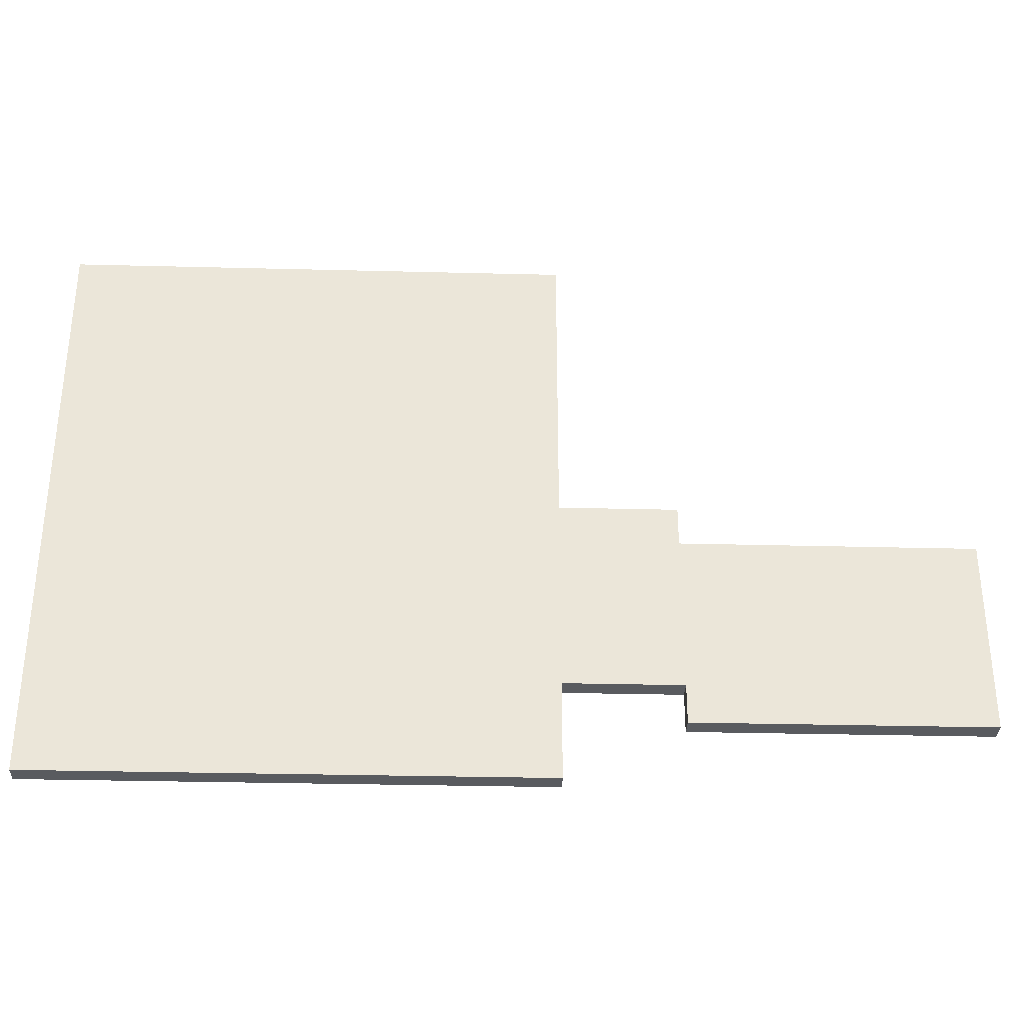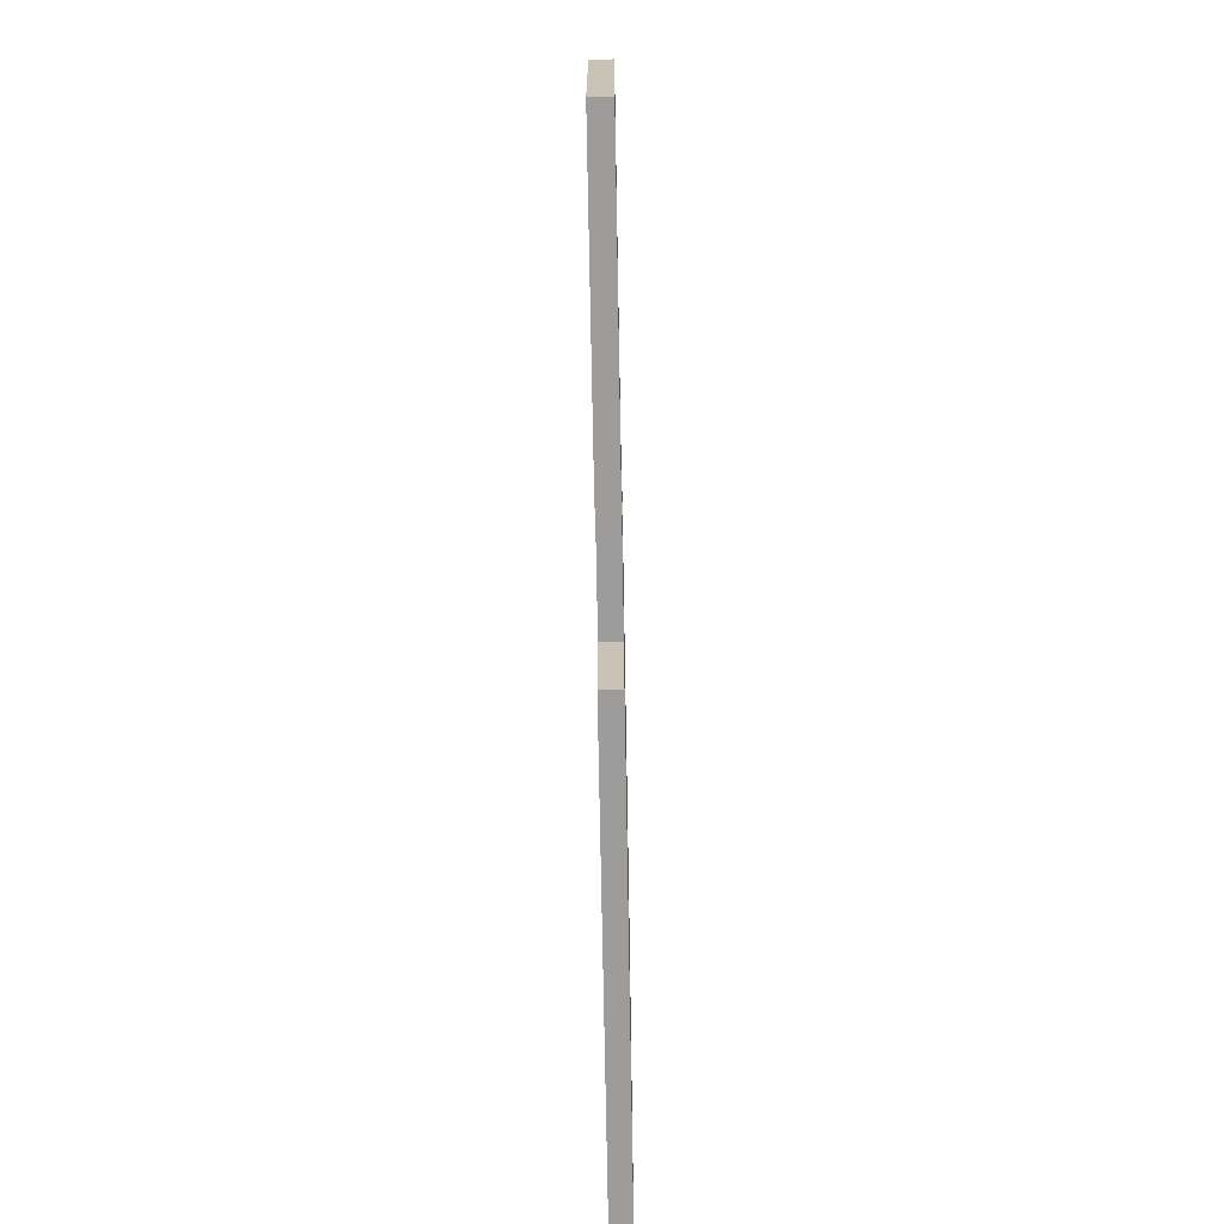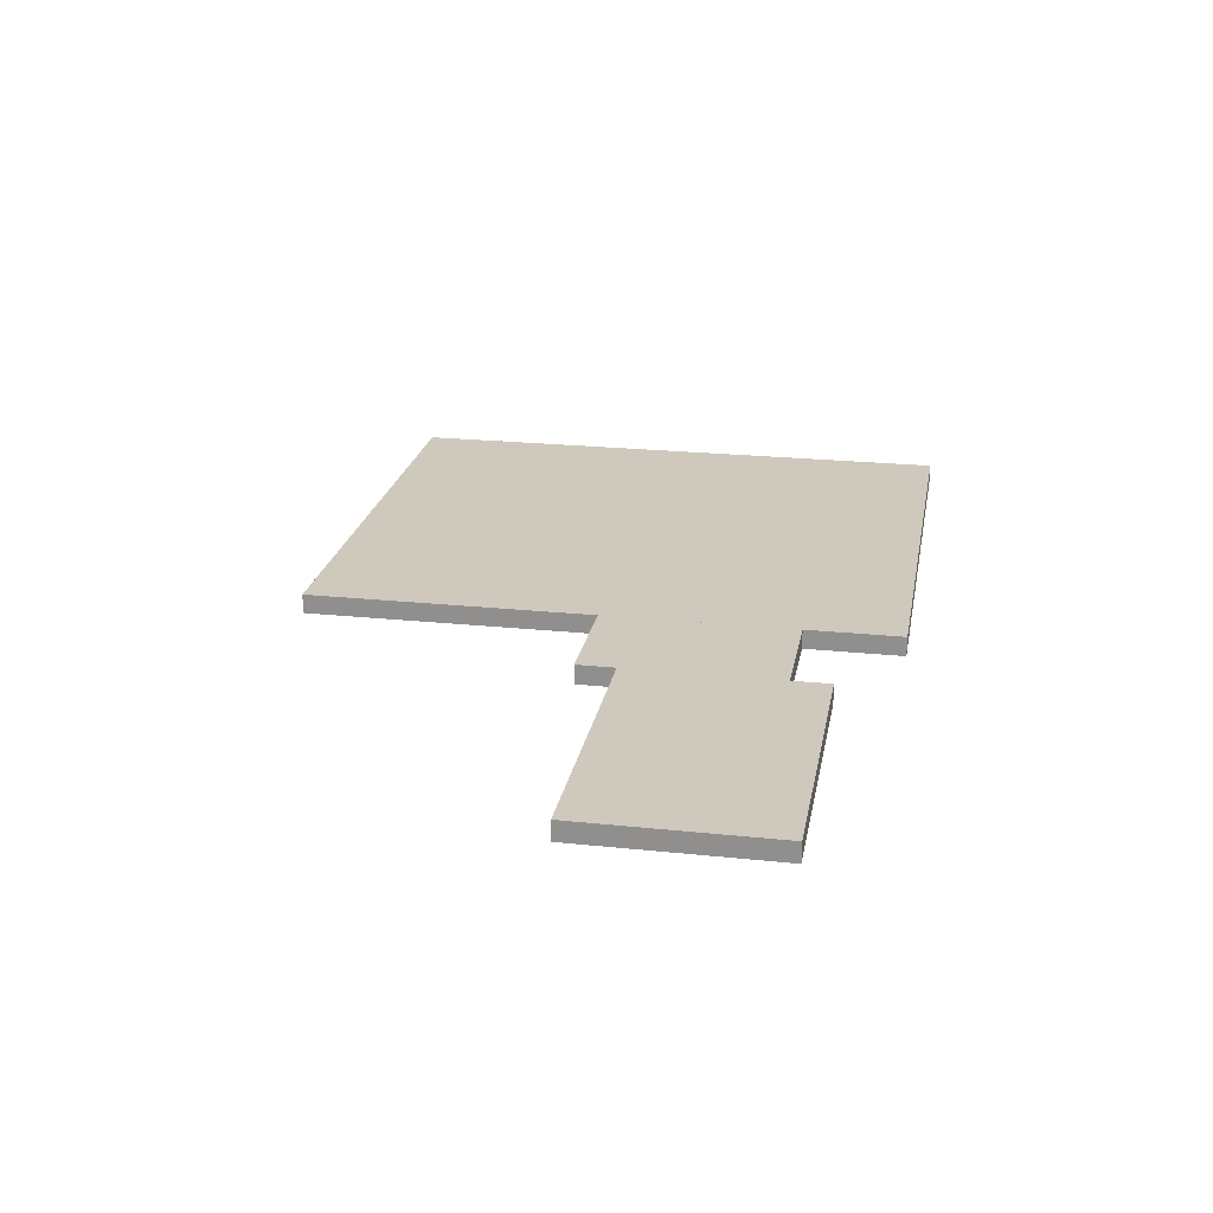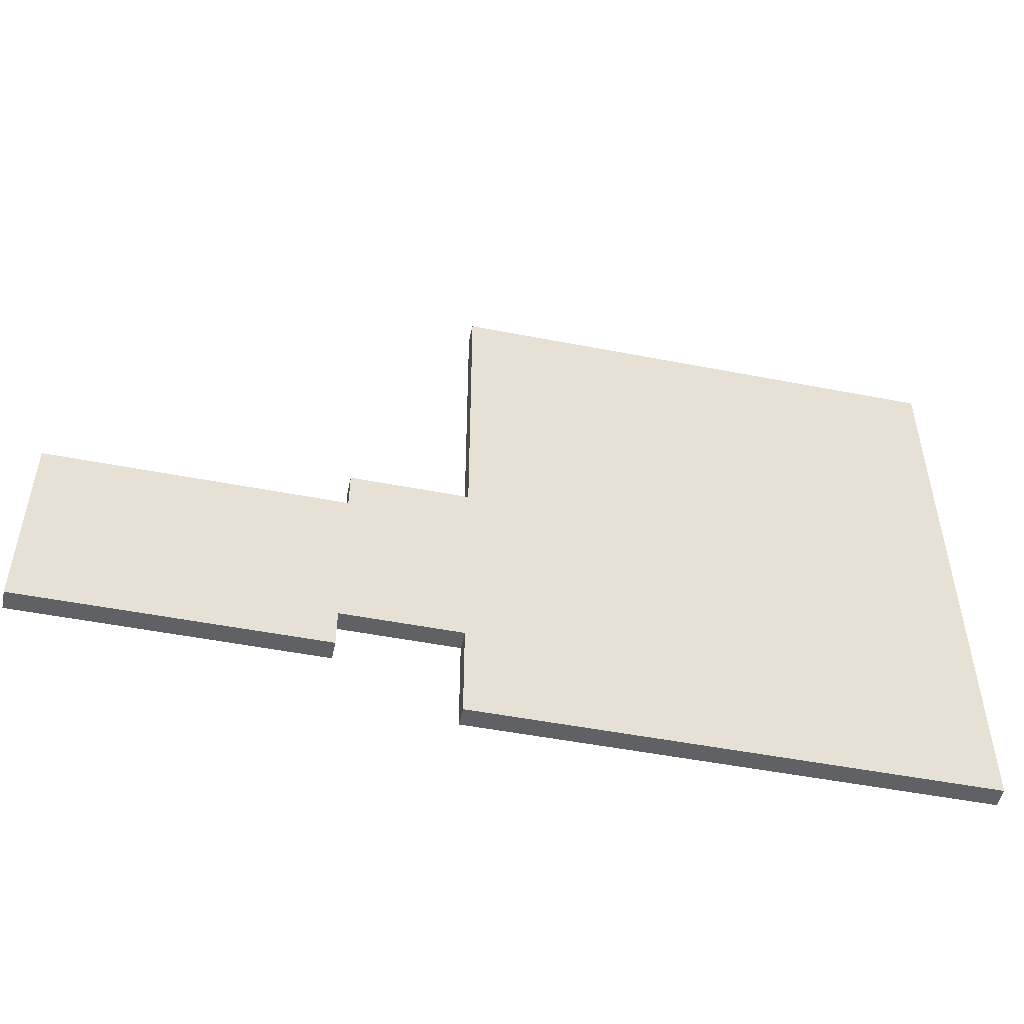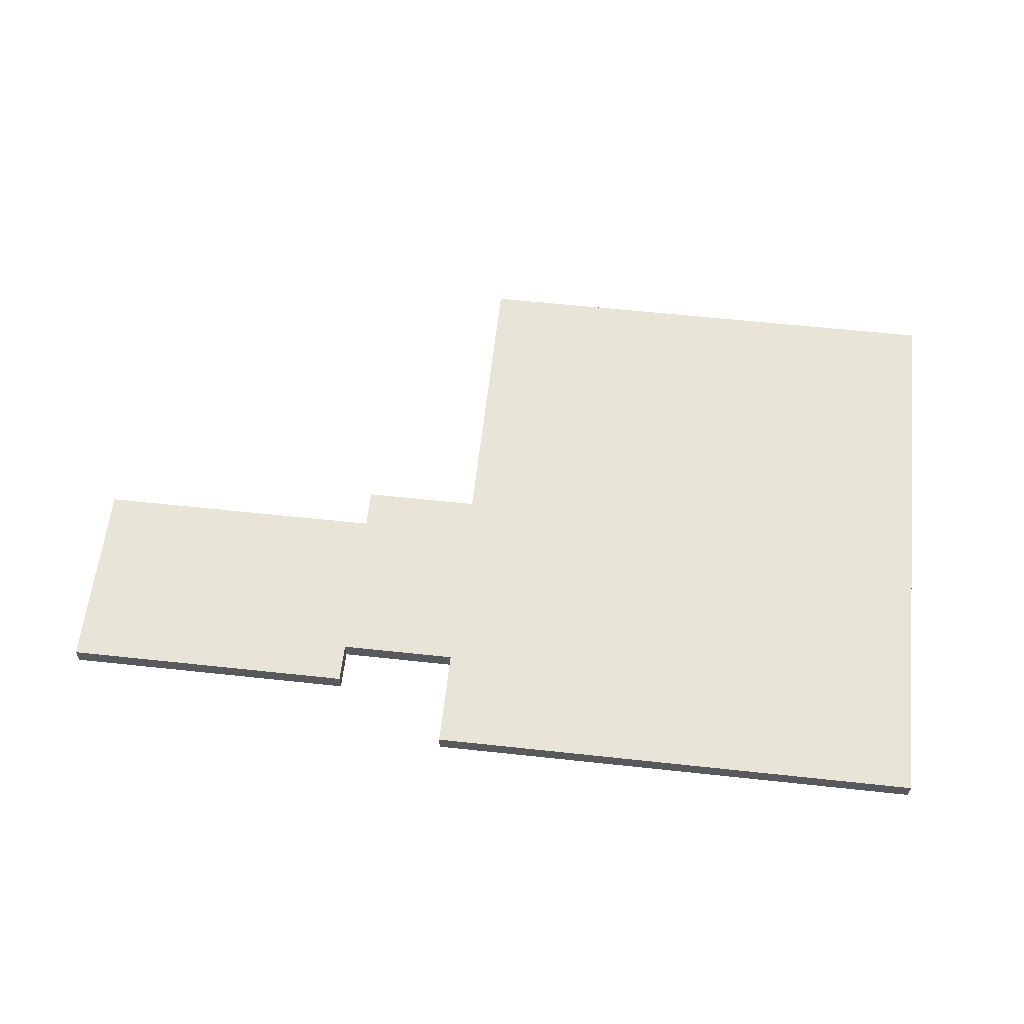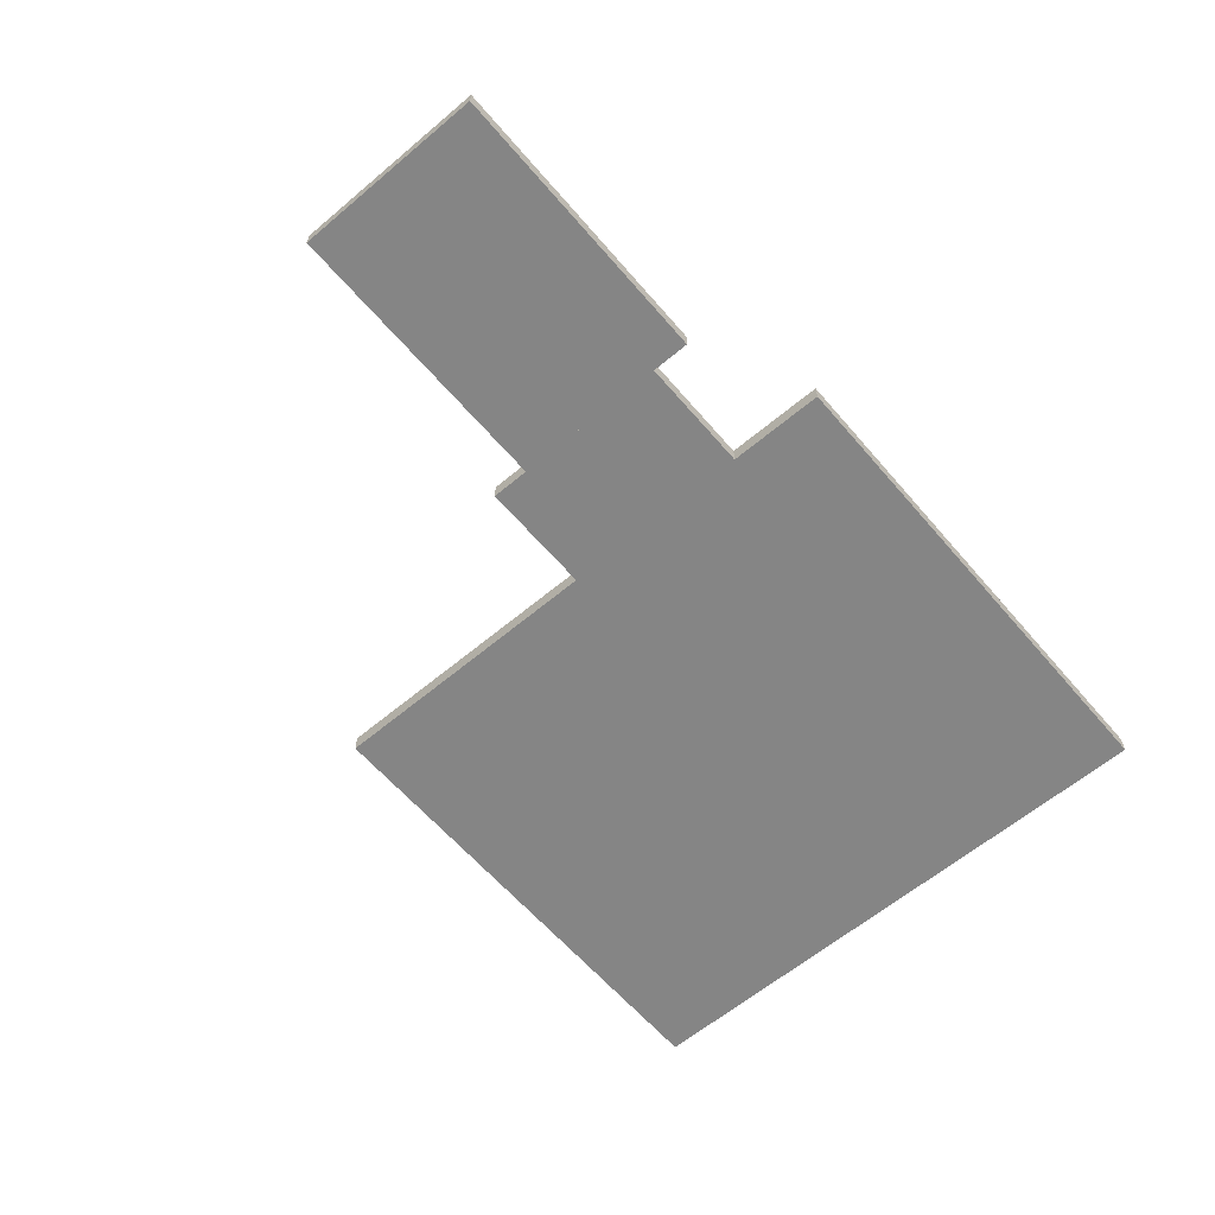
<metadata>
{"format":"obj","ext":"obj","renderer":"f3d","projection":"perspective","resolution":1024,"background":"white","views":[{"elev":-32.4,"azim":178.0,"up":"+Y"},{"elev":-70.3,"azim":-89.0,"up":"+Y"},{"elev":22.5,"azim":-79.7,"up":"+Z"},{"elev":-50.1,"azim":-12.1,"up":"+Y"},{"elev":60.3,"azim":6.3,"up":"+Z"},{"elev":-61.7,"azim":-49.5,"up":"+Z"}]}
</metadata>
<code>
v 2.5 -15 0.5
v 2.5 15 0.5
v 28.22 15 0.5
v 28.22 -15 0.5
v 2.5 15 0.5
v 2.5 15 -0.5
v 28.22 15 -0.5
v 28.22 15 0.5
v 2.5 15 -0.5
v 2.5 -15 -0.5
v 28.22 -15 -0.5
v 28.22 15 -0.5
v 2.5 -15 -0.5
v 2.5 -15 0.5
v 28.22 -15 0.5
v 28.22 -15 -0.5
v 28.22 -15 0.5
v 28.22 15 0.5
v 28.22 15 -0.5
v 28.22 -15 -0.5
v 2.5 -15 -0.5
v 2.5 15 -0.5
v 2.5 15 0.5
v 2.5 -15 0.5
v -18.5 -12 0.5
v -18.5 -2 0.5
v -3.5 -2 0.5
v -3.5 -12 0.5
v -18.5 -2 0.5
v -18.5 -2 -0.5
v -3.5 -2 -0.5
v -3.5 -2 0.5
v -18.5 -2 -0.5
v -18.5 -12 -0.5
v -3.5 -12 -0.5
v -3.5 -2 -0.5
v -18.5 -12 -0.5
v -18.5 -12 0.5
v -3.5 -12 0.5
v -3.5 -12 -0.5
v -3.5 -12 0.5
v -3.5 -2 0.5
v -3.5 -2 -0.5
v -3.5 -12 -0.5
v -18.5 -12 -0.5
v -18.5 -2 -0.5
v -18.5 -2 0.5
v -18.5 -12 0.5
v -3.5 -10 0.5
v -3.5 0 0.5
v 2.5 0 0.5
v 2.5 -10 0.5
v -3.5 0 0.5
v -3.5 0 -0.5
v 2.5 0 -0.5
v 2.5 0 0.5
v -3.5 0 -0.5
v -3.5 -10 -0.5
v 2.5 -10 -0.5
v 2.5 0 -0.5
v -3.5 -10 -0.5
v -3.5 -10 0.5
v 2.5 -10 0.5
v 2.5 -10 -0.5
v 2.5 -10 0.5
v 2.5 0 0.5
v 2.5 0 -0.5
v 2.5 -10 -0.5
v -3.5 -10 -0.5
v -3.5 0 -0.5
v -3.5 0 0.5
v -3.5 -10 0.5
g Combined_Mesh_(root:_scene)_2
f 1 3 2
f 1 4 3
f 5 7 6
f 5 8 7
f 9 11 10
f 9 12 11
f 13 15 14
f 13 16 15
f 17 19 18
f 17 20 19
f 21 23 22
f 21 24 23
g Combined_Mesh_(root:_scene)_2_1
f 25 27 26
f 25 28 27
f 29 31 30
f 29 32 31
f 33 35 34
f 33 36 35
f 37 39 38
f 37 40 39
f 41 43 42
f 41 44 43
f 45 47 46
f 45 48 47
g Combined_Mesh_(root:_scene)_2_2
f 49 51 50
f 49 52 51
f 53 55 54
f 53 56 55
f 57 59 58
f 57 60 59
f 61 63 62
f 61 64 63
f 65 67 66
f 65 68 67
f 69 71 70
f 69 72 71

</code>
